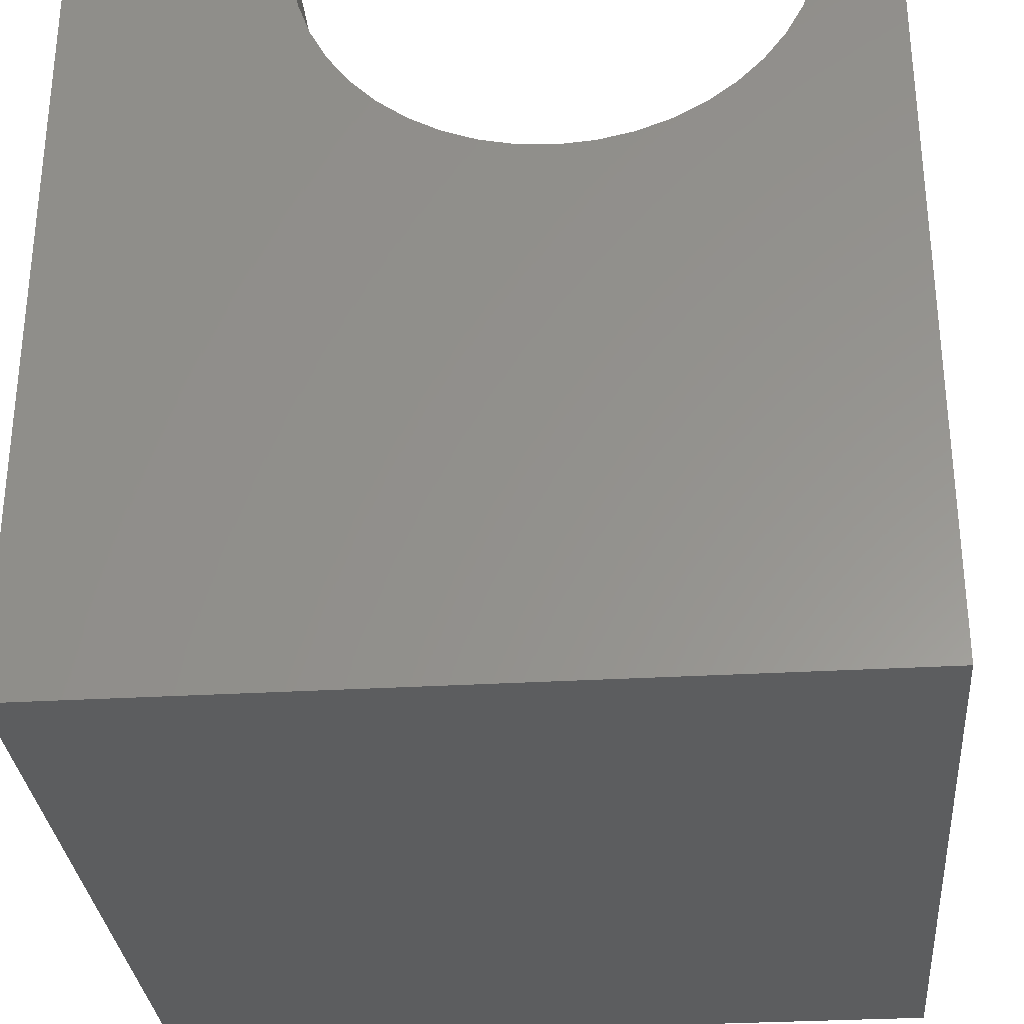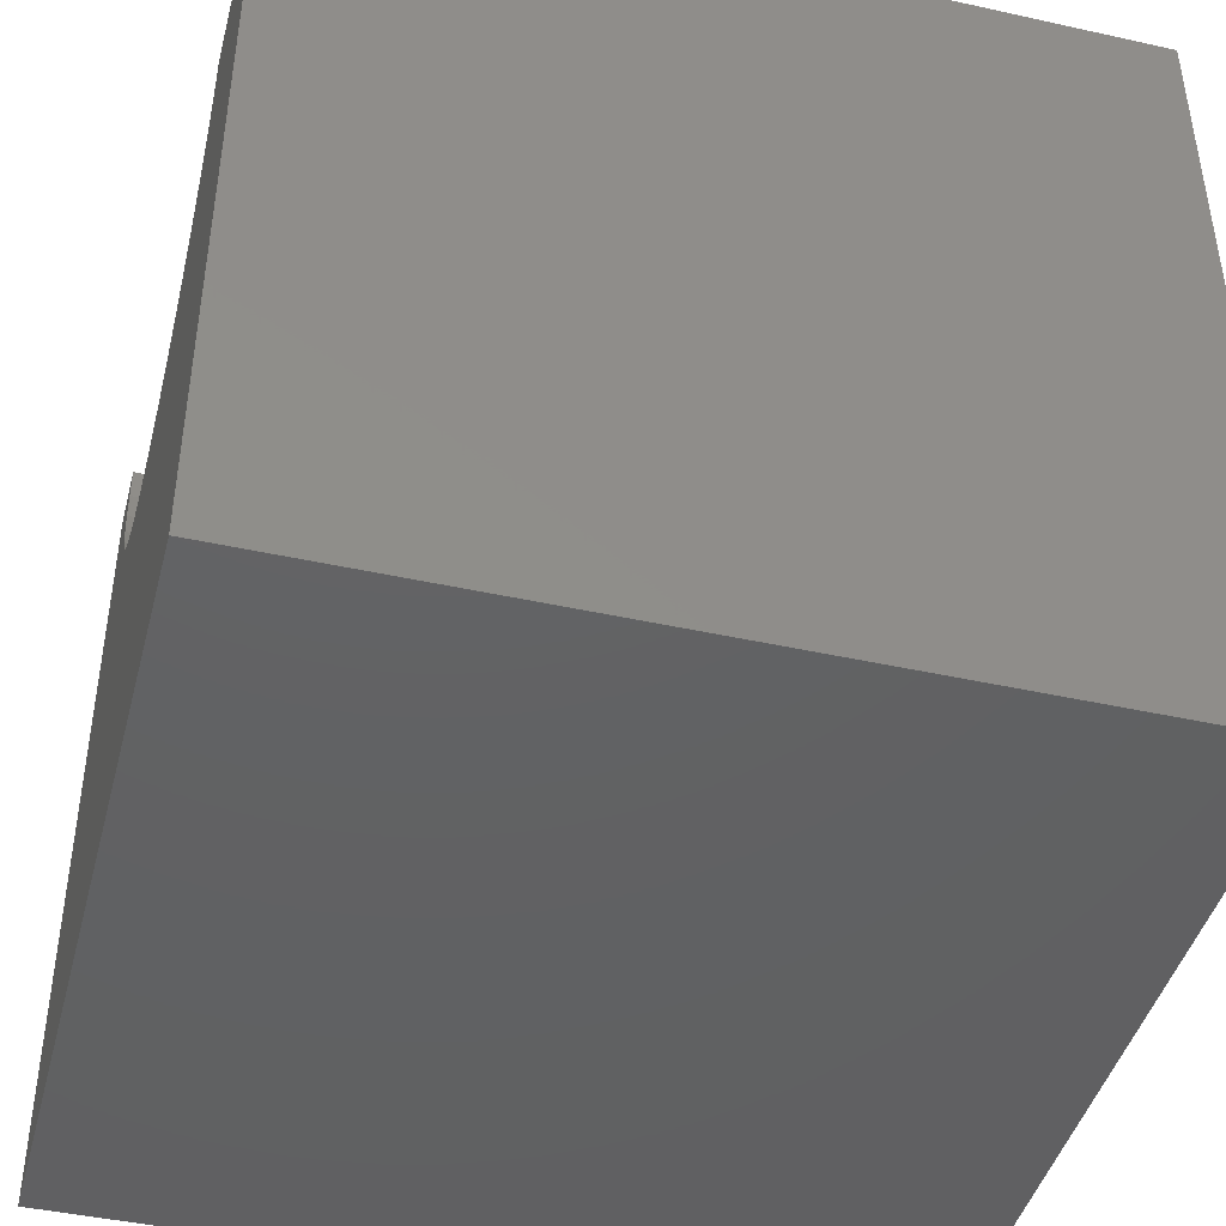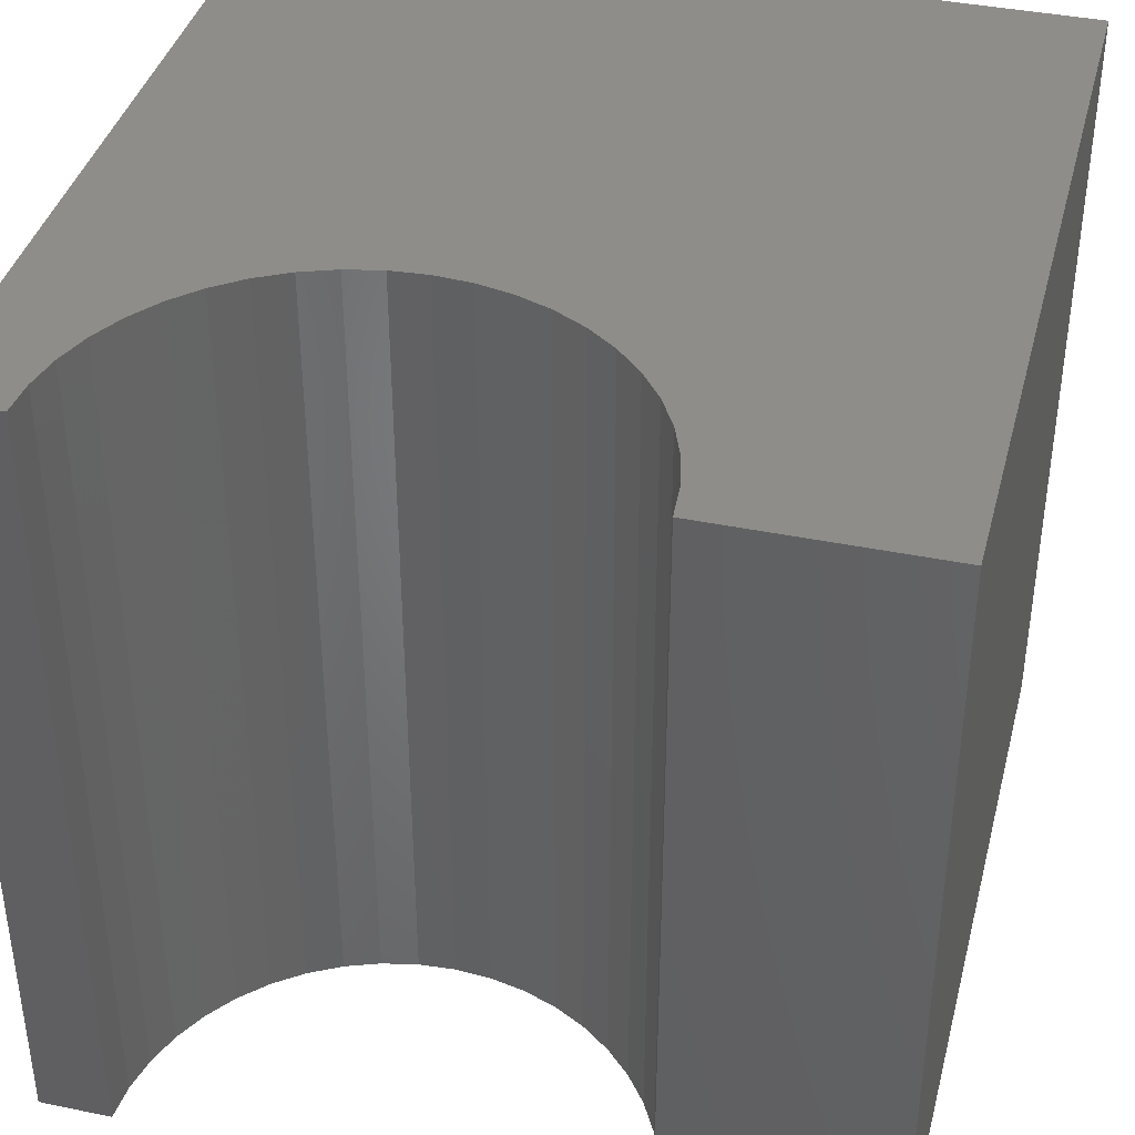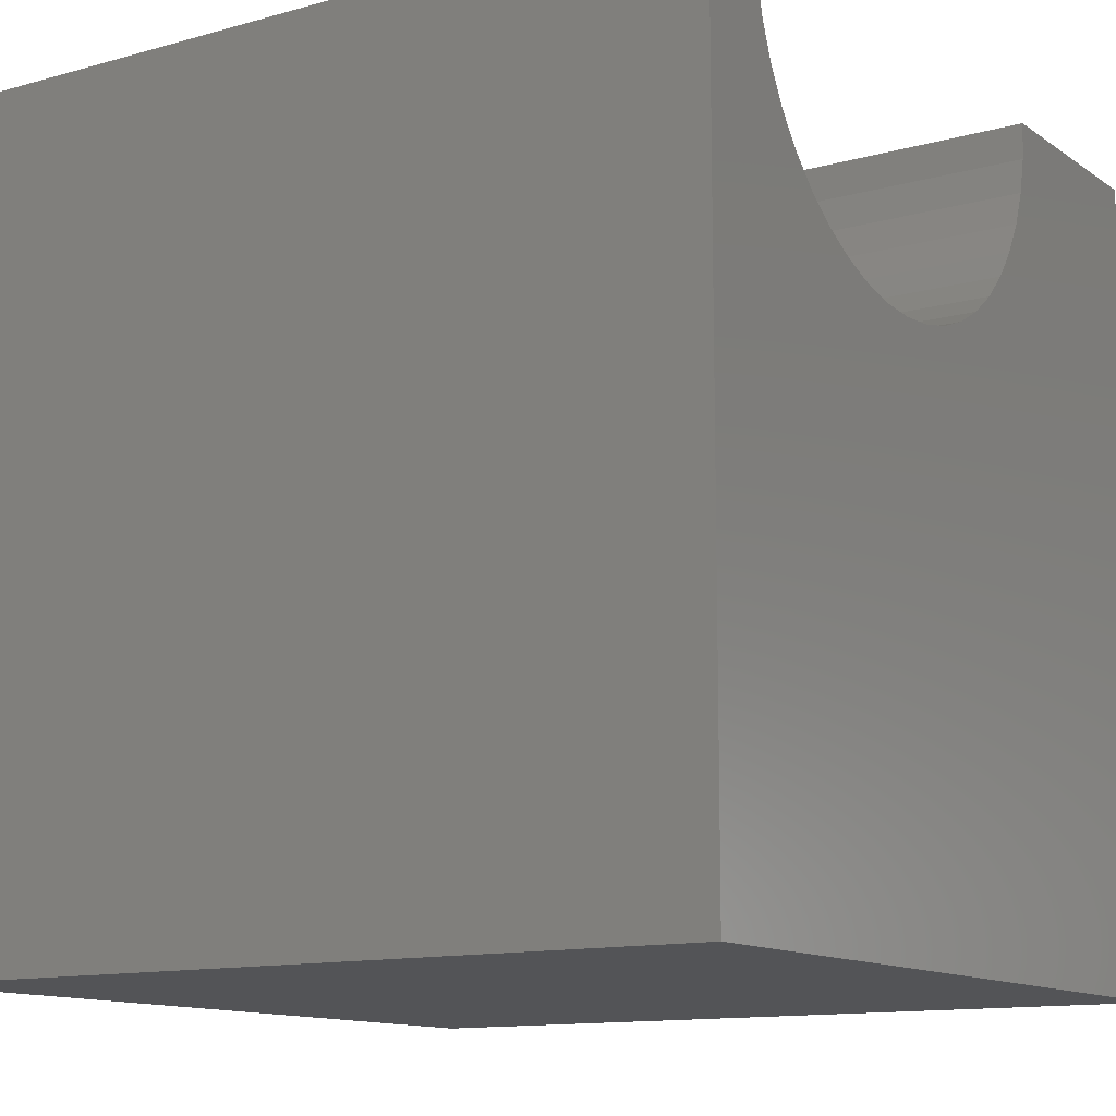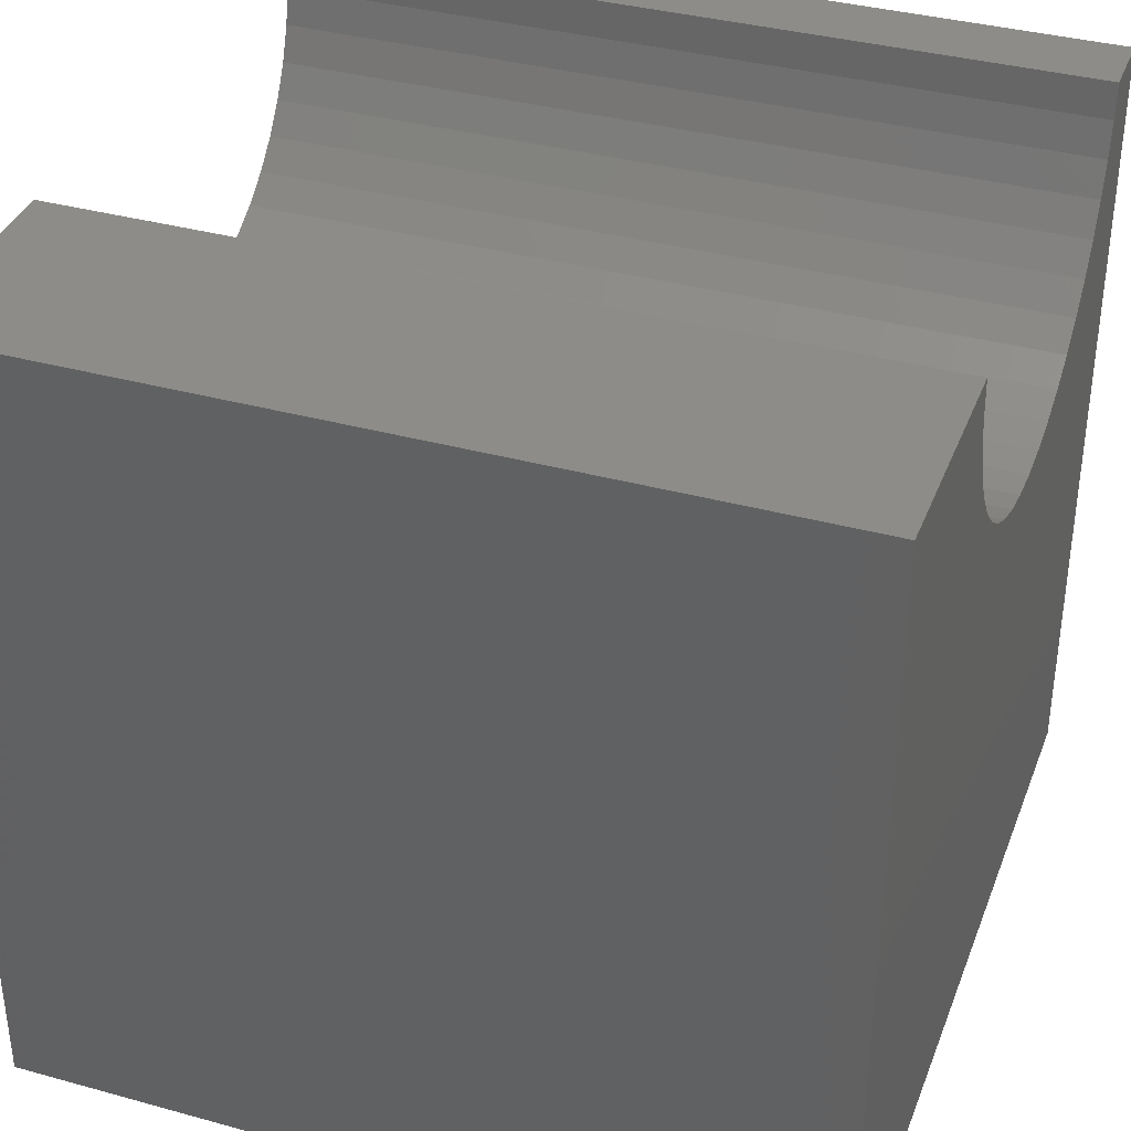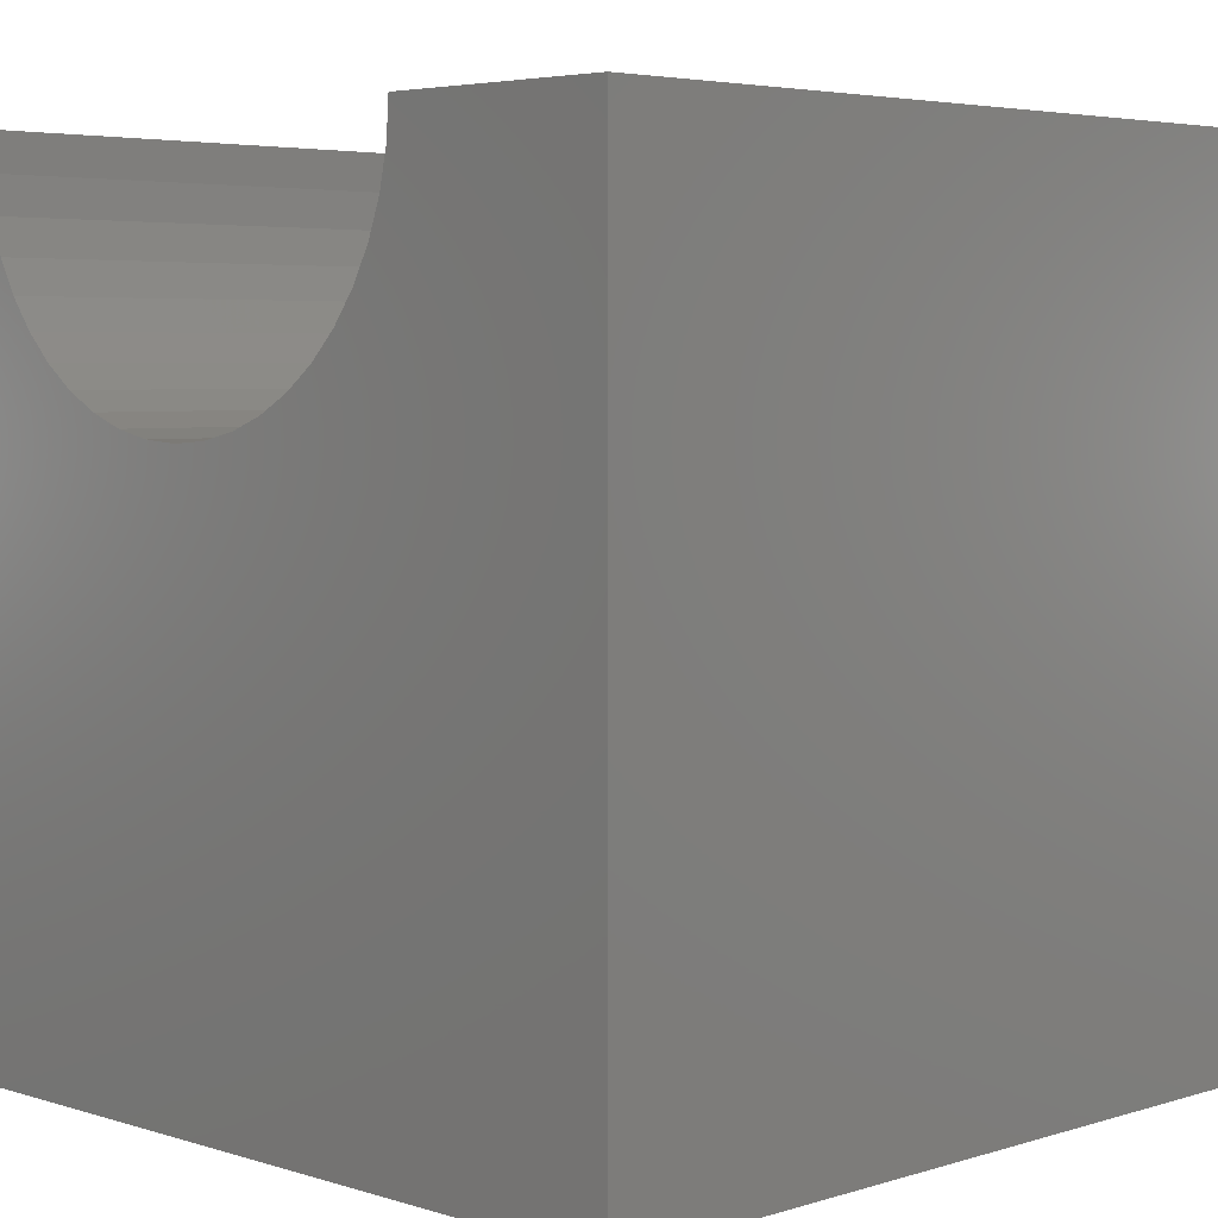
<metadata>
{"format":"stl","ext":"stl","renderer":"f3d","projection":"perspective","resolution":1024,"background":"white","views":[{"elev":-30.9,"azim":-175.2,"up":"+Z"},{"elev":-43.9,"azim":75.4,"up":"+Z"},{"elev":39.3,"azim":14.4,"up":"+Y"},{"elev":-12.4,"azim":-56.8,"up":"+Z"},{"elev":36.5,"azim":109.7,"up":"+Z"},{"elev":4.5,"azim":45.1,"up":"+Z"}]}
</metadata>
<code>
# stl→obj: 54 verts, 104 faces
v 0.9006 10 10
v 0 10 10
v 0.9006 0 10
v 0 0 10
v 0 10 0
v 0 0 0
v 7.249 0 10
v 10 0 10
v 7.249 10 10
v 10 10 10
v 10 10 0
v 10 0 0
v 7.217 10 9.548
v 1.996 10 7.601
v 1.676 10 7.921
v 1.404 10 8.284
v 0.9329 10 9.548
v 1.029 10 9.106
v 1.187 10 8.681
v 4.969 10 6.954
v 5.393 10 7.113
v 5.791 10 7.33
v 6.153 10 7.601
v 6.474 10 7.921
v 2.359 10 7.33
v 2.756 10 7.113
v 3.181 10 6.954
v 3.623 10 6.858
v 4.075 10 6.826
v 4.527 10 6.858
v 6.745 10 8.284
v 6.962 10 8.681
v 7.12 10 9.106
v 0.9329 0 9.548
v 6.745 0 8.284
v 6.474 0 7.921
v 7.217 0 9.548
v 7.12 0 9.106
v 6.962 0 8.681
v 6.153 0 7.601
v 5.791 0 7.33
v 5.393 0 7.113
v 2.359 0 7.33
v 1.996 0 7.601
v 1.676 0 7.921
v 4.969 0 6.954
v 4.527 0 6.858
v 4.075 0 6.826
v 3.623 0 6.858
v 1.404 0 8.284
v 1.187 0 8.681
v 1.029 0 9.106
v 3.181 0 6.954
v 2.756 0 7.113
f 1 2 3
f 3 2 4
f 2 5 4
f 4 5 6
f 7 8 9
f 9 8 10
f 11 10 12
f 12 10 8
f 5 11 6
f 6 11 12
f 13 9 10
f 14 5 15
f 15 5 16
f 1 17 2
f 2 17 18
f 2 18 5
f 5 18 19
f 5 19 16
f 20 21 11
f 21 22 11
f 11 22 23
f 11 23 24
f 14 25 5
f 5 25 26
f 5 26 27
f 27 28 5
f 5 28 29
f 5 29 11
f 11 29 30
f 11 30 20
f 24 31 11
f 11 31 32
f 11 32 10
f 10 32 33
f 10 33 13
f 34 3 4
f 35 36 12
f 7 37 8
f 8 37 38
f 8 38 12
f 12 38 39
f 12 39 35
f 36 40 12
f 12 40 41
f 12 41 42
f 43 44 6
f 6 44 45
f 42 46 12
f 12 46 47
f 12 47 6
f 6 47 48
f 6 48 49
f 45 50 6
f 6 50 51
f 6 51 4
f 4 51 52
f 4 52 34
f 49 53 6
f 6 53 54
f 6 54 43
f 7 9 13
f 7 13 37
f 37 13 33
f 37 33 38
f 38 33 32
f 38 32 39
f 39 32 31
f 39 31 35
f 35 31 24
f 35 24 36
f 36 24 23
f 36 23 40
f 40 23 22
f 40 22 41
f 41 22 21
f 41 21 42
f 42 21 20
f 42 20 46
f 46 20 30
f 46 30 47
f 47 30 29
f 47 29 48
f 48 29 28
f 48 28 49
f 49 28 27
f 49 27 53
f 53 27 26
f 53 26 54
f 54 26 25
f 54 25 43
f 43 25 14
f 43 14 44
f 44 14 15
f 44 15 45
f 45 15 16
f 45 16 50
f 50 16 19
f 50 19 51
f 51 19 18
f 51 18 52
f 52 18 17
f 52 17 34
f 34 17 1
f 34 1 3

</code>
